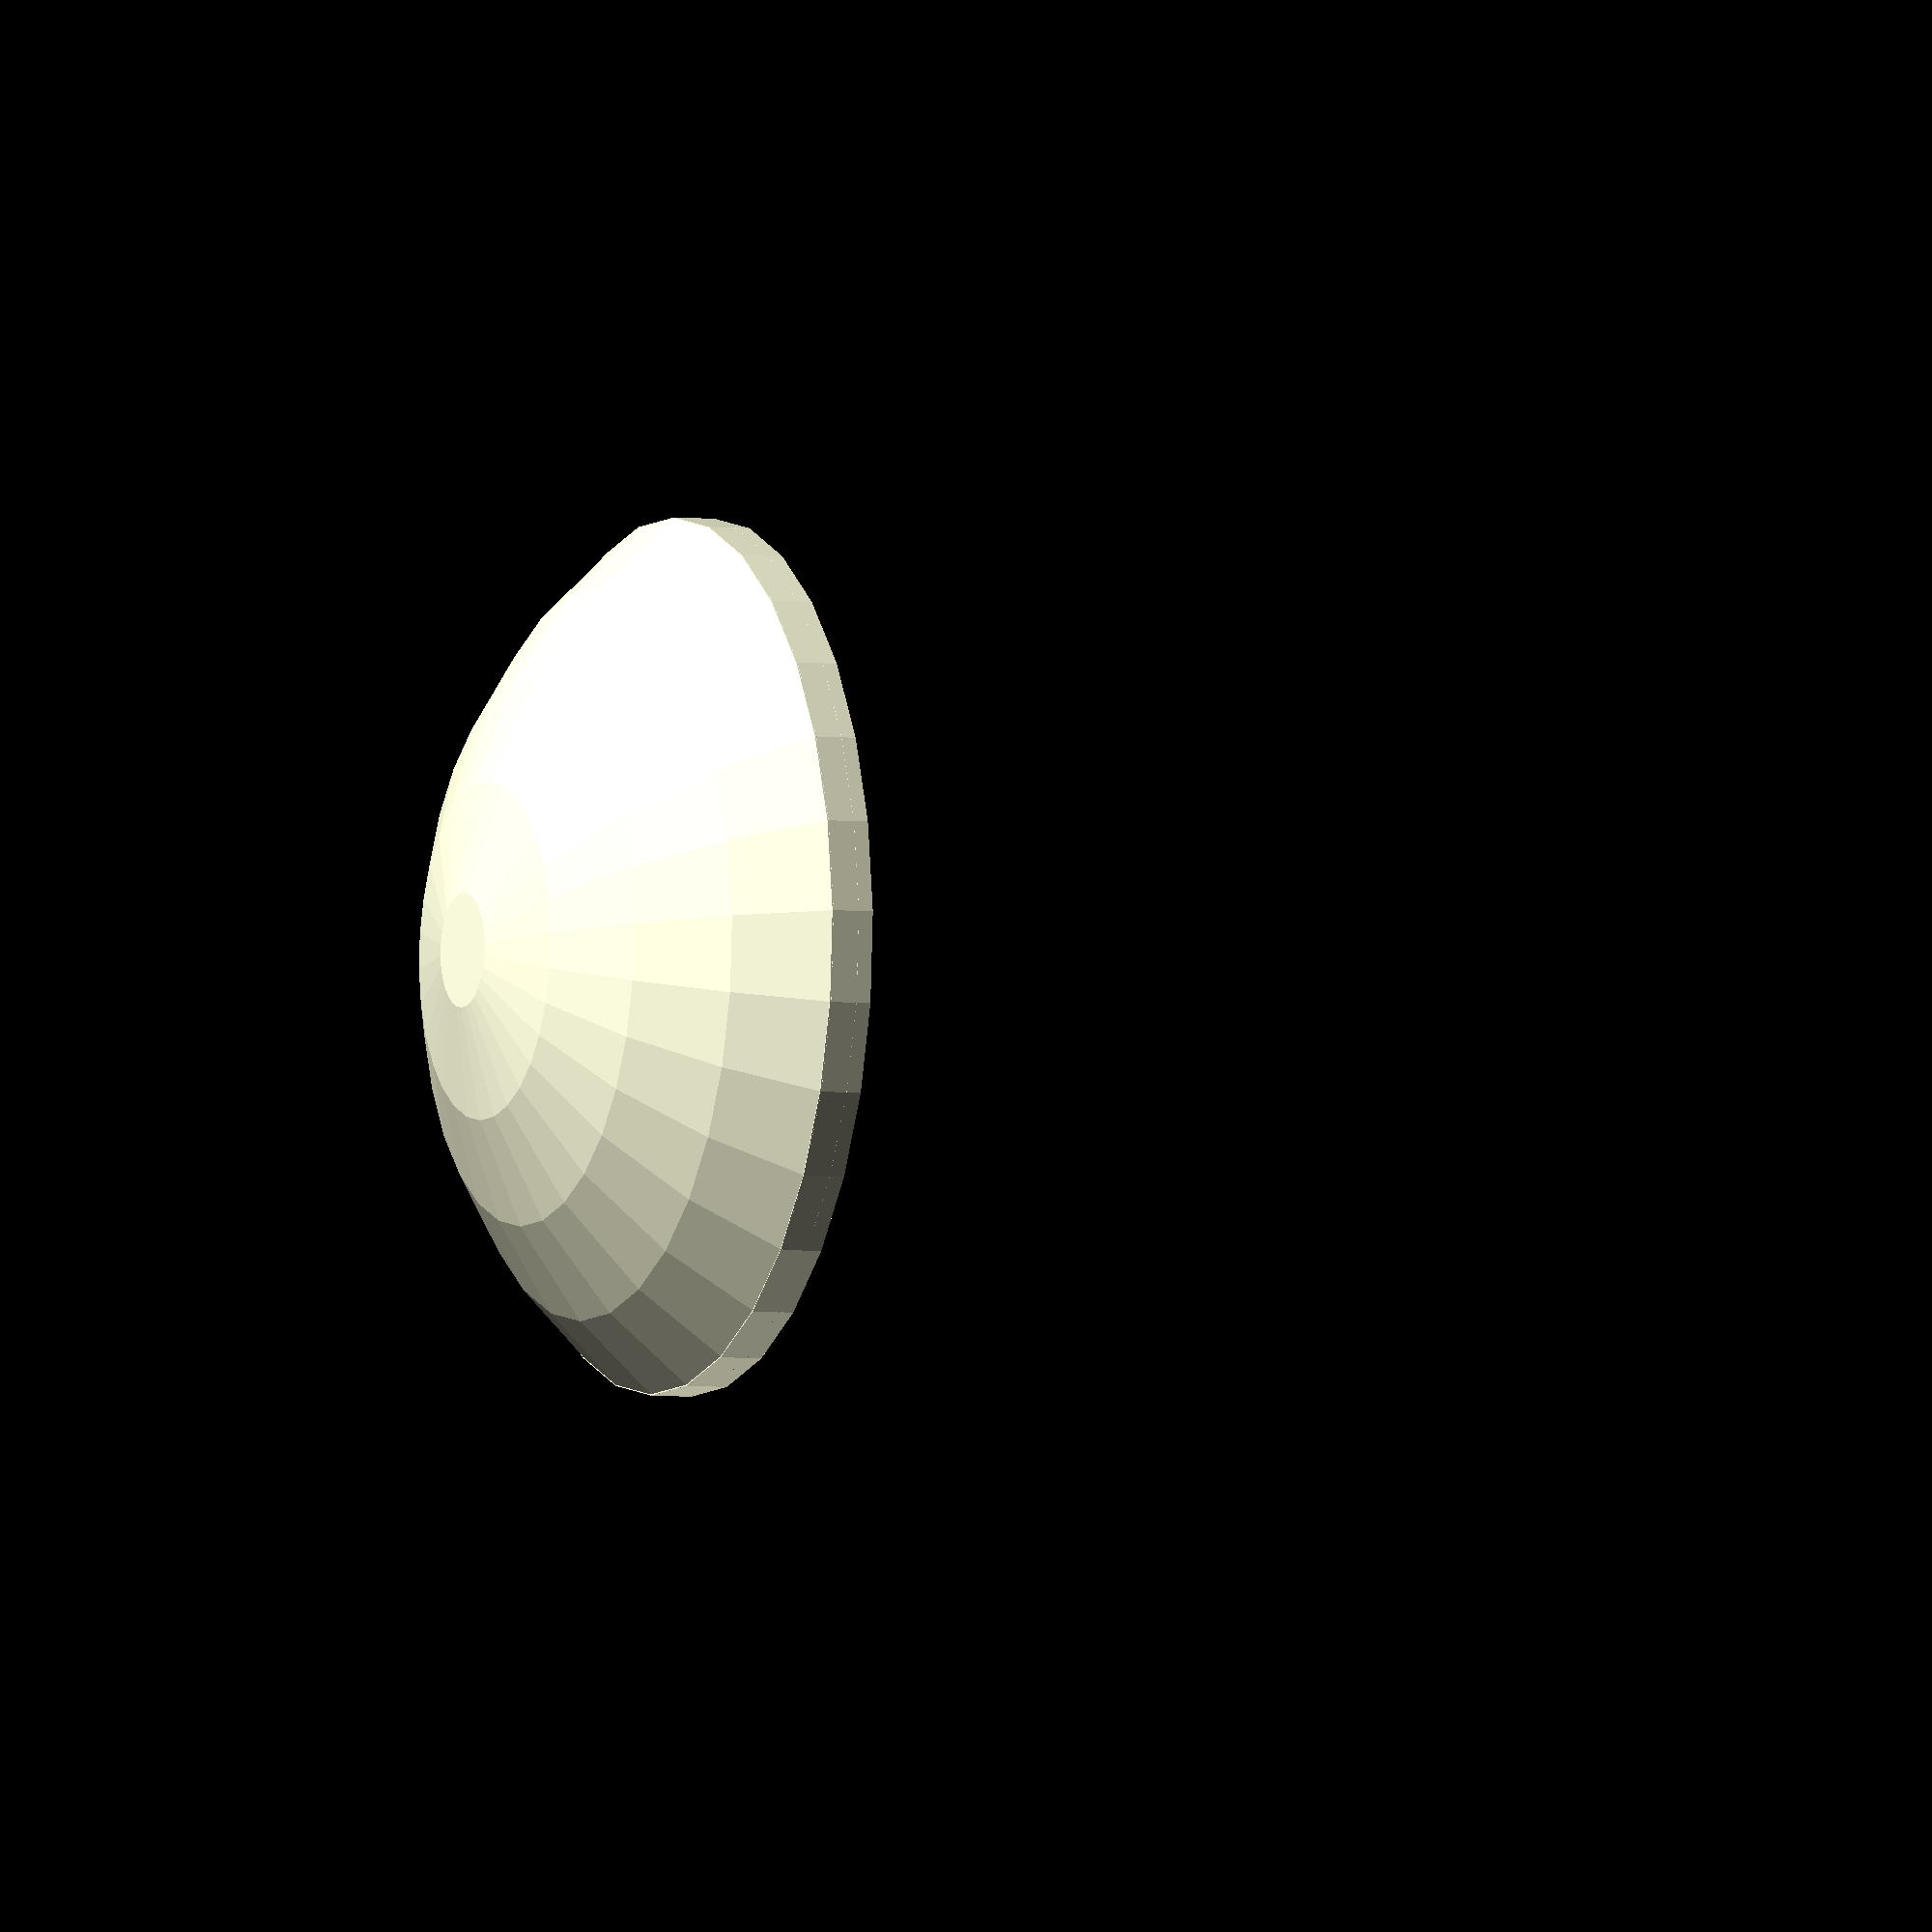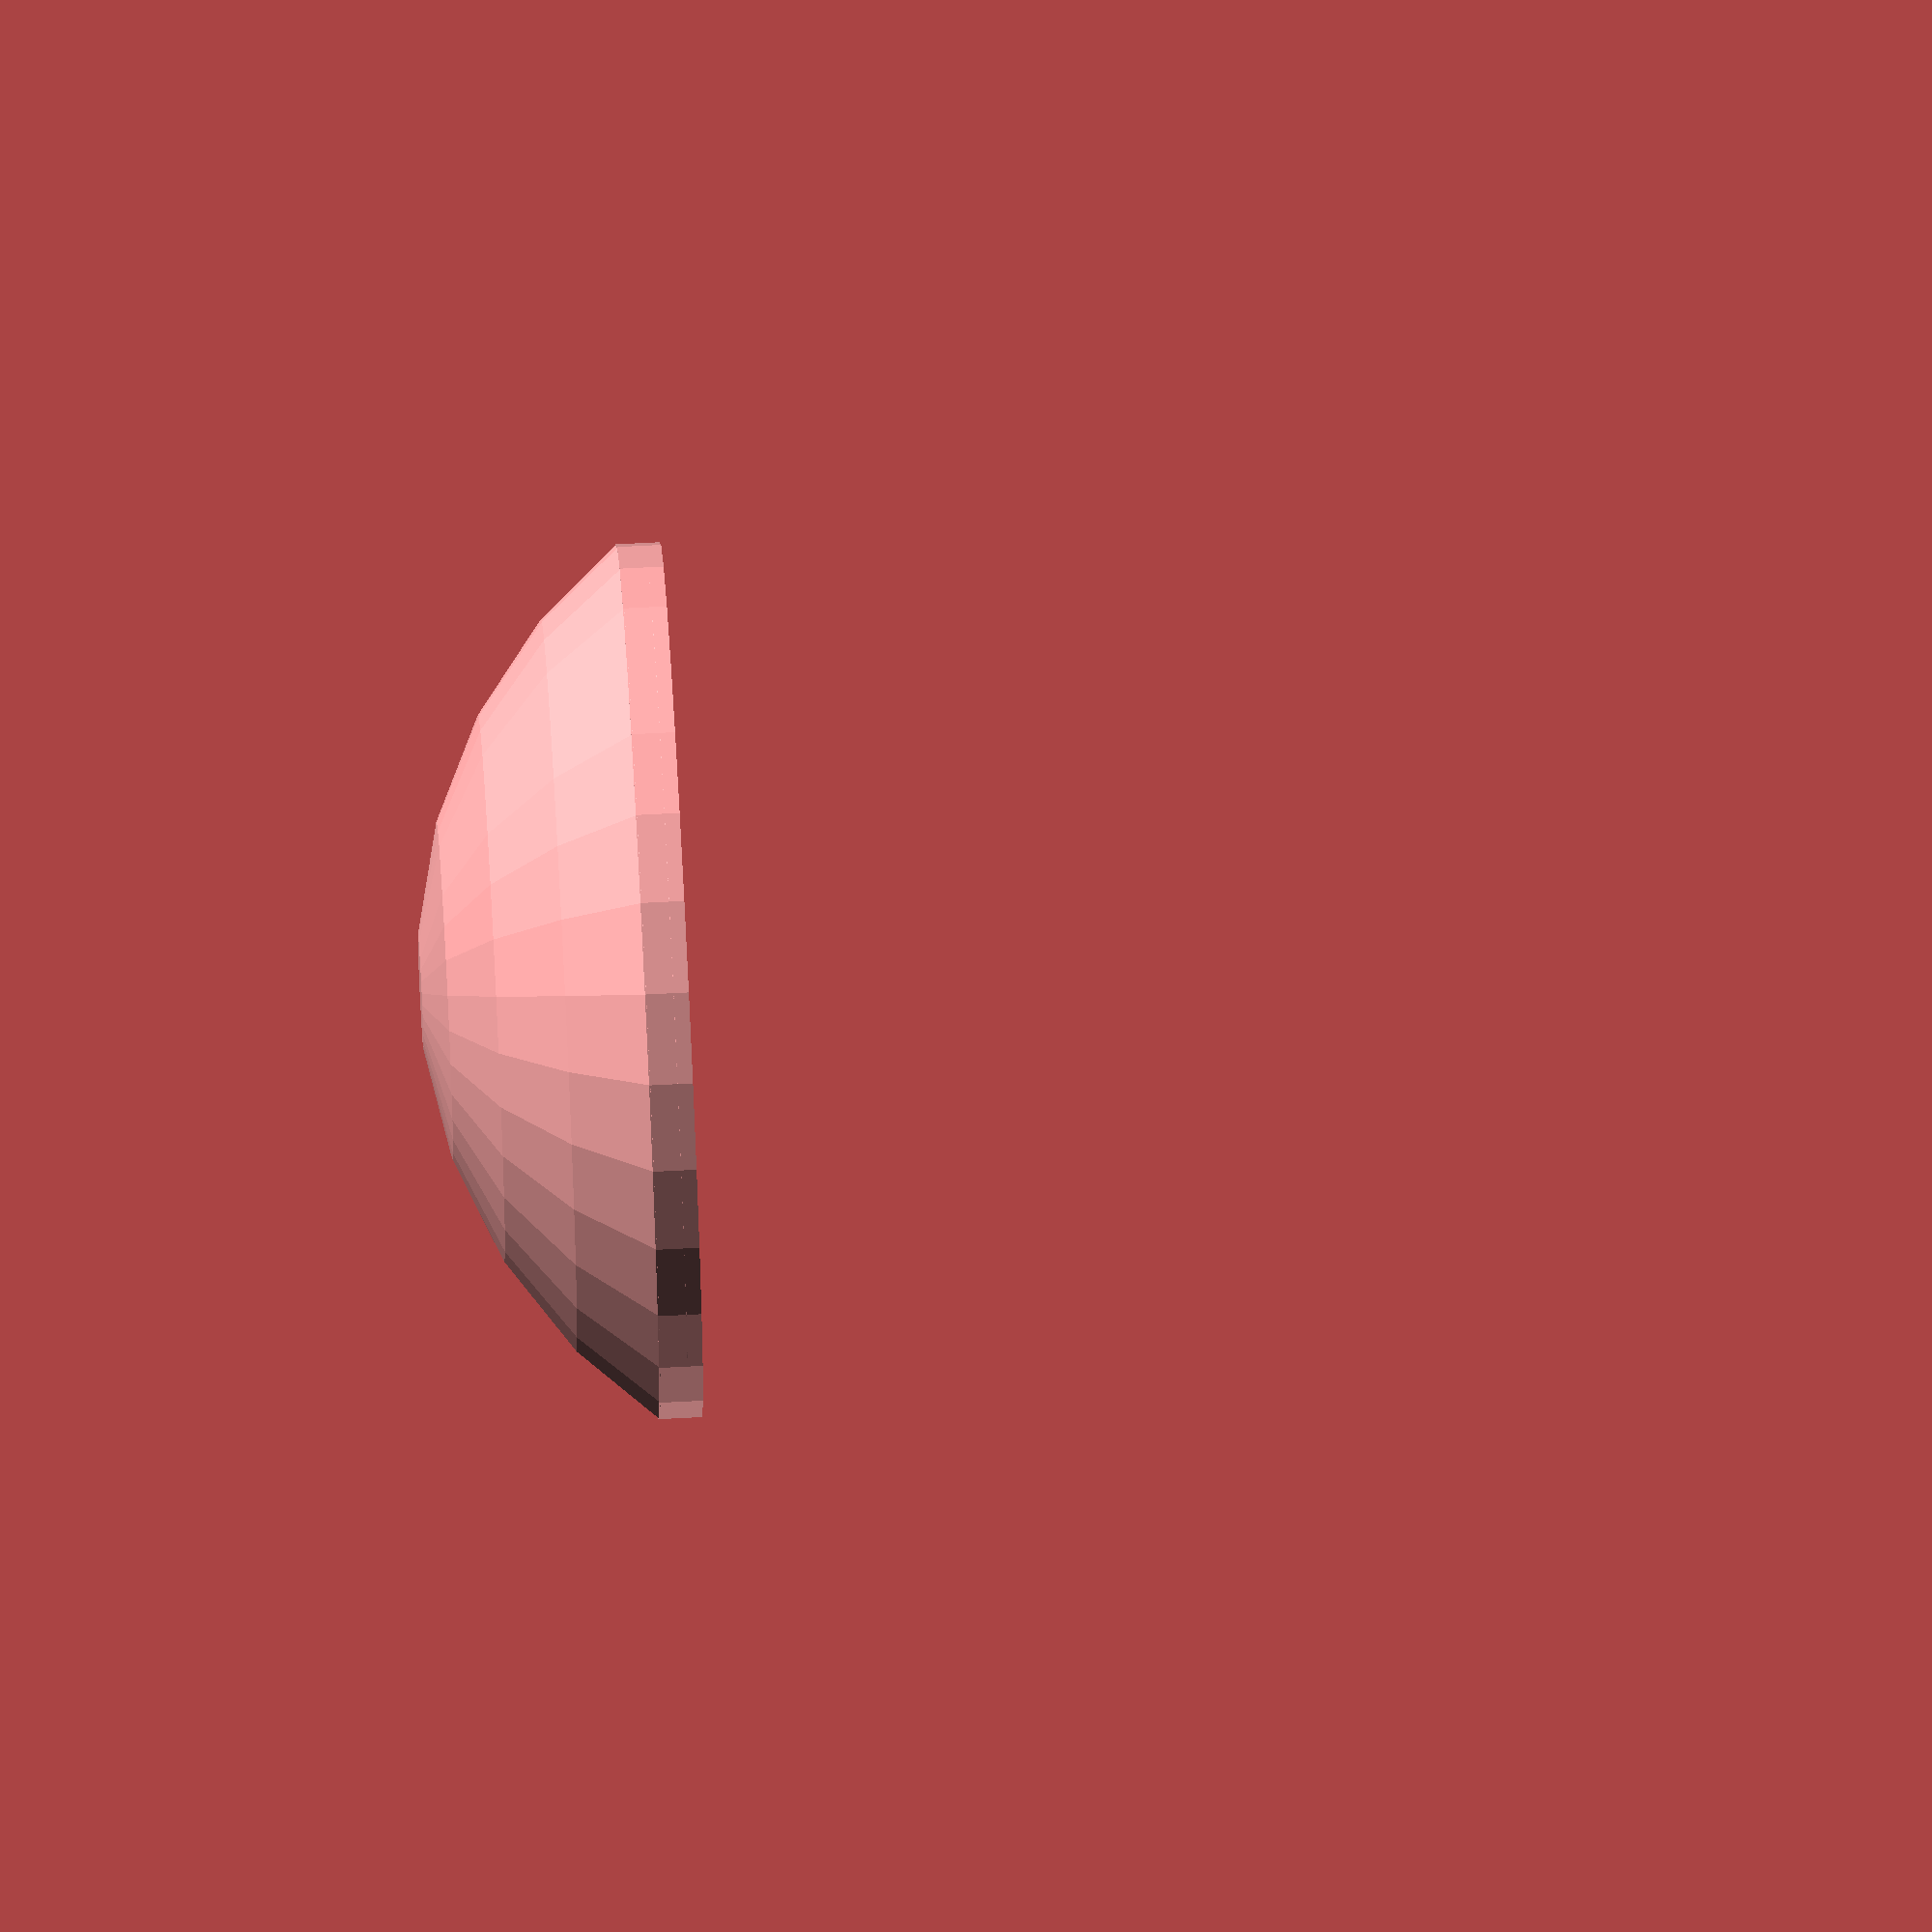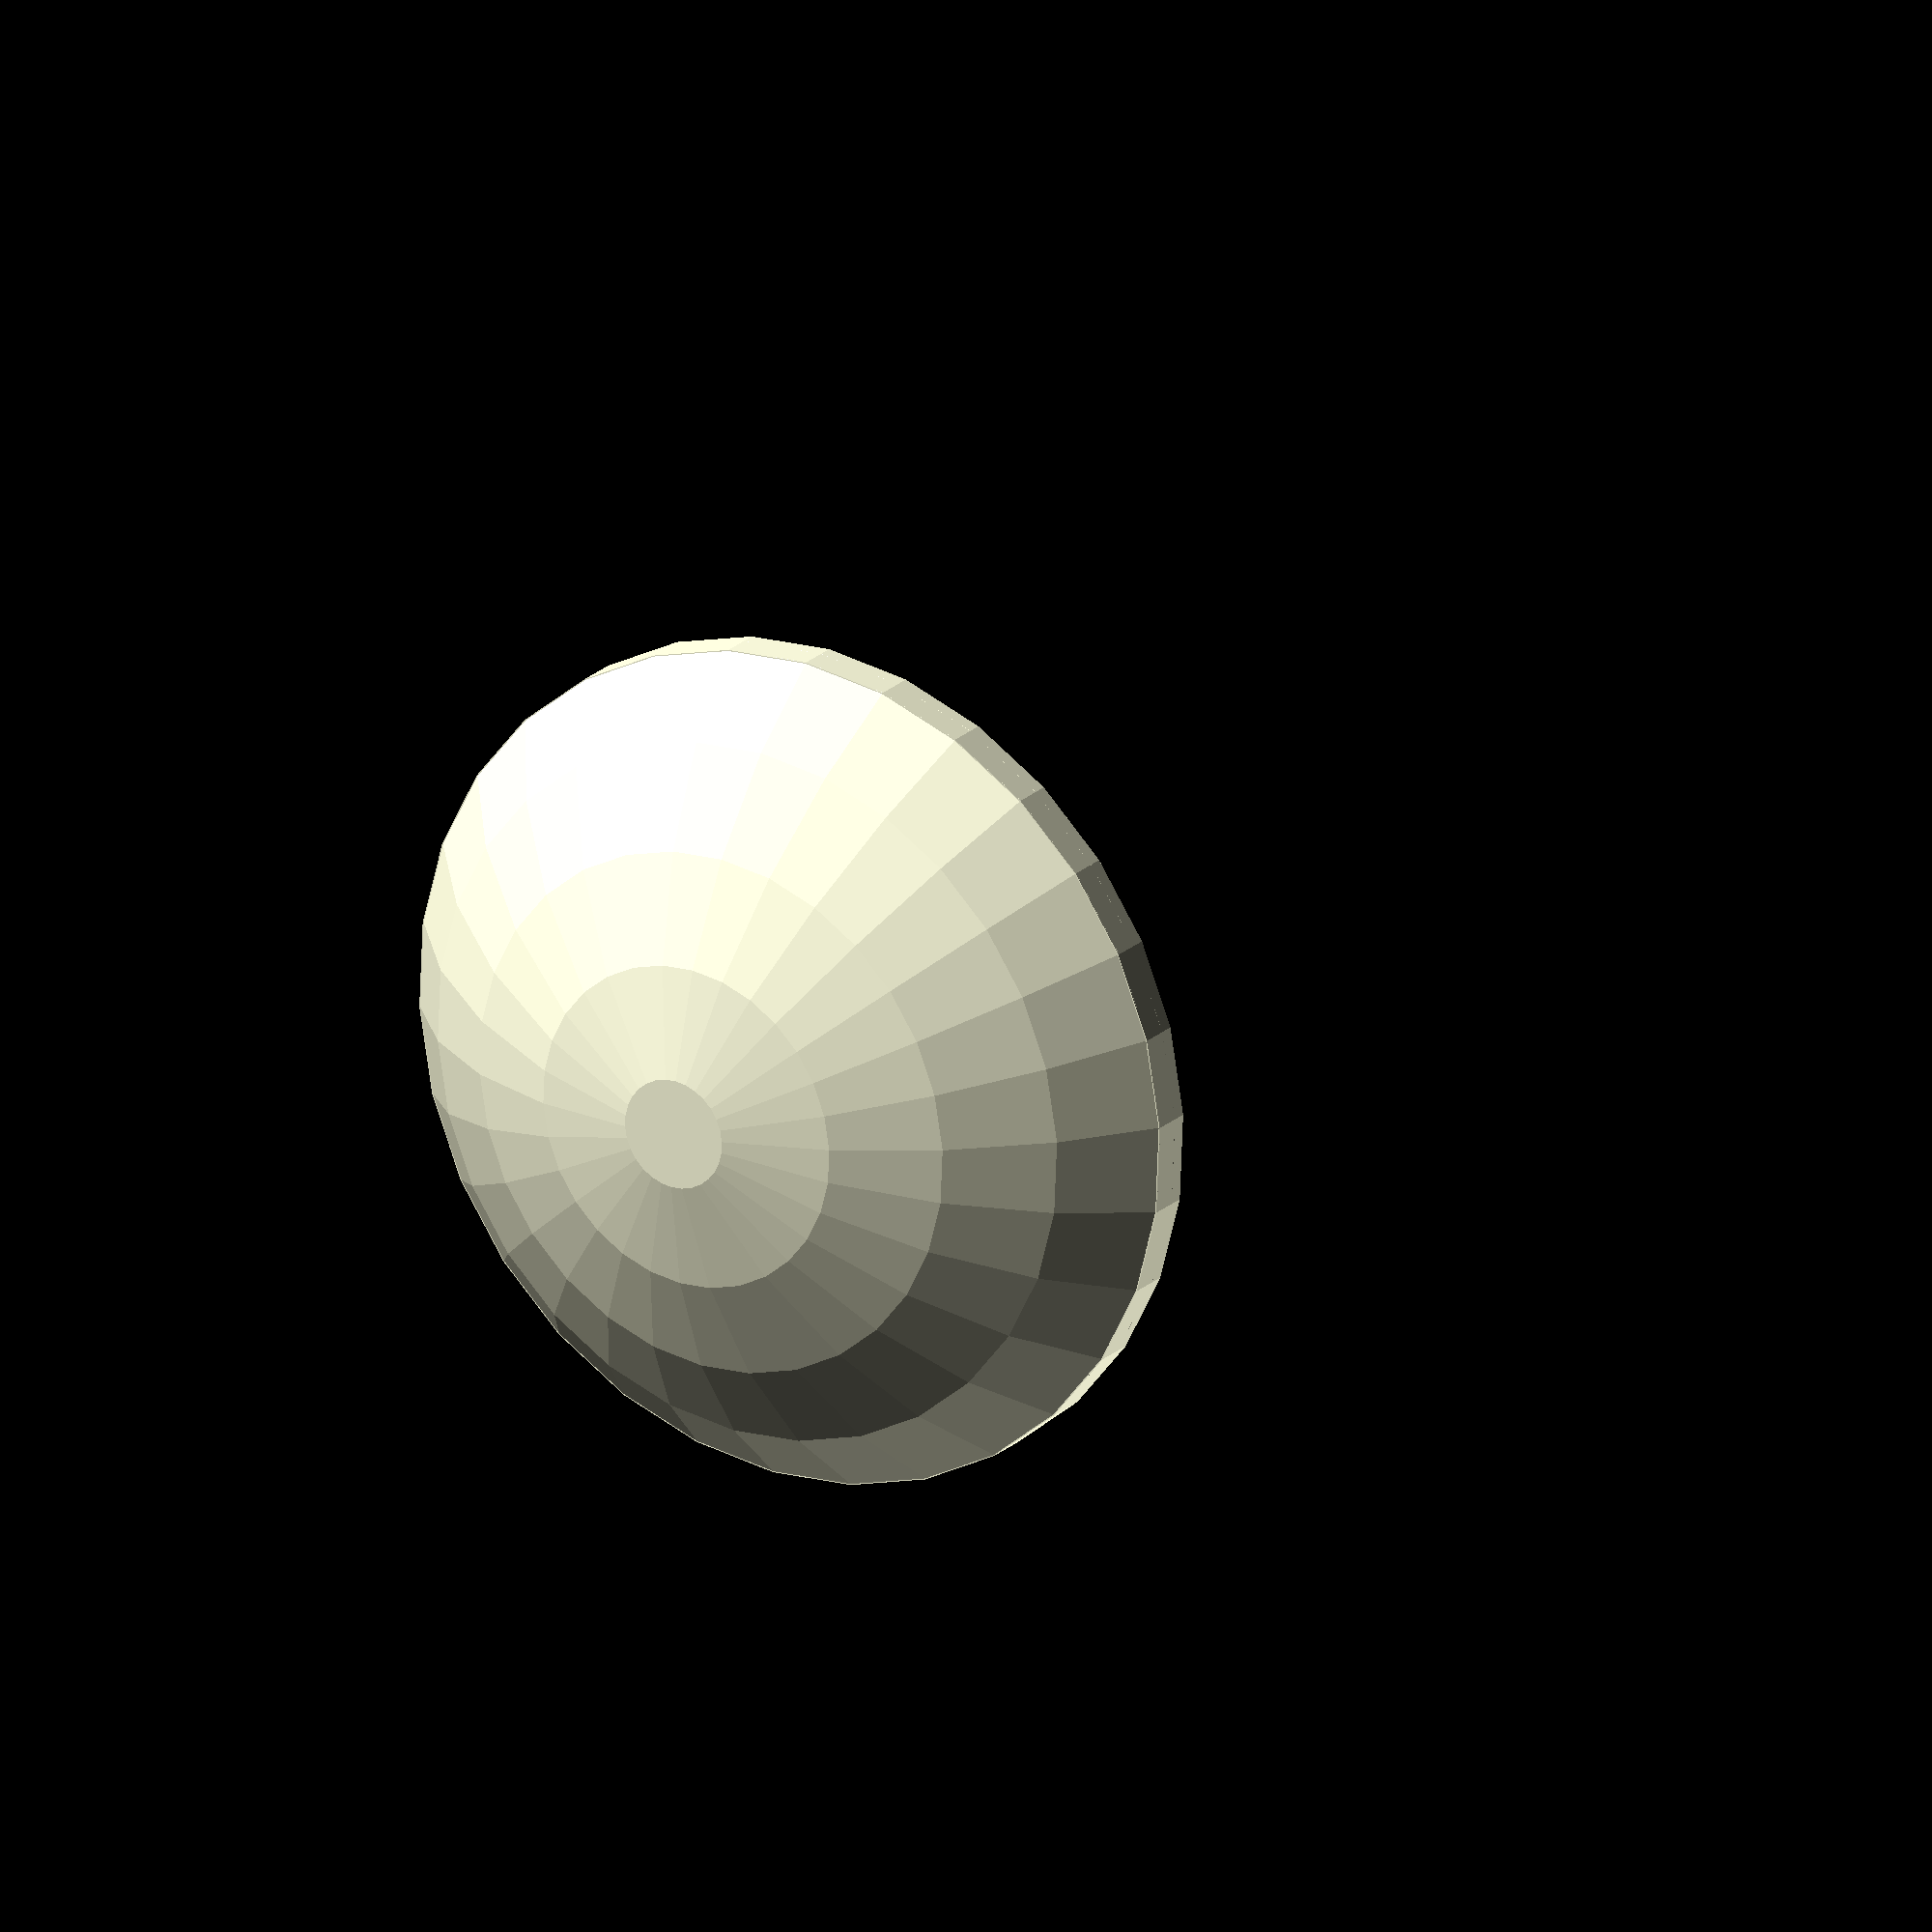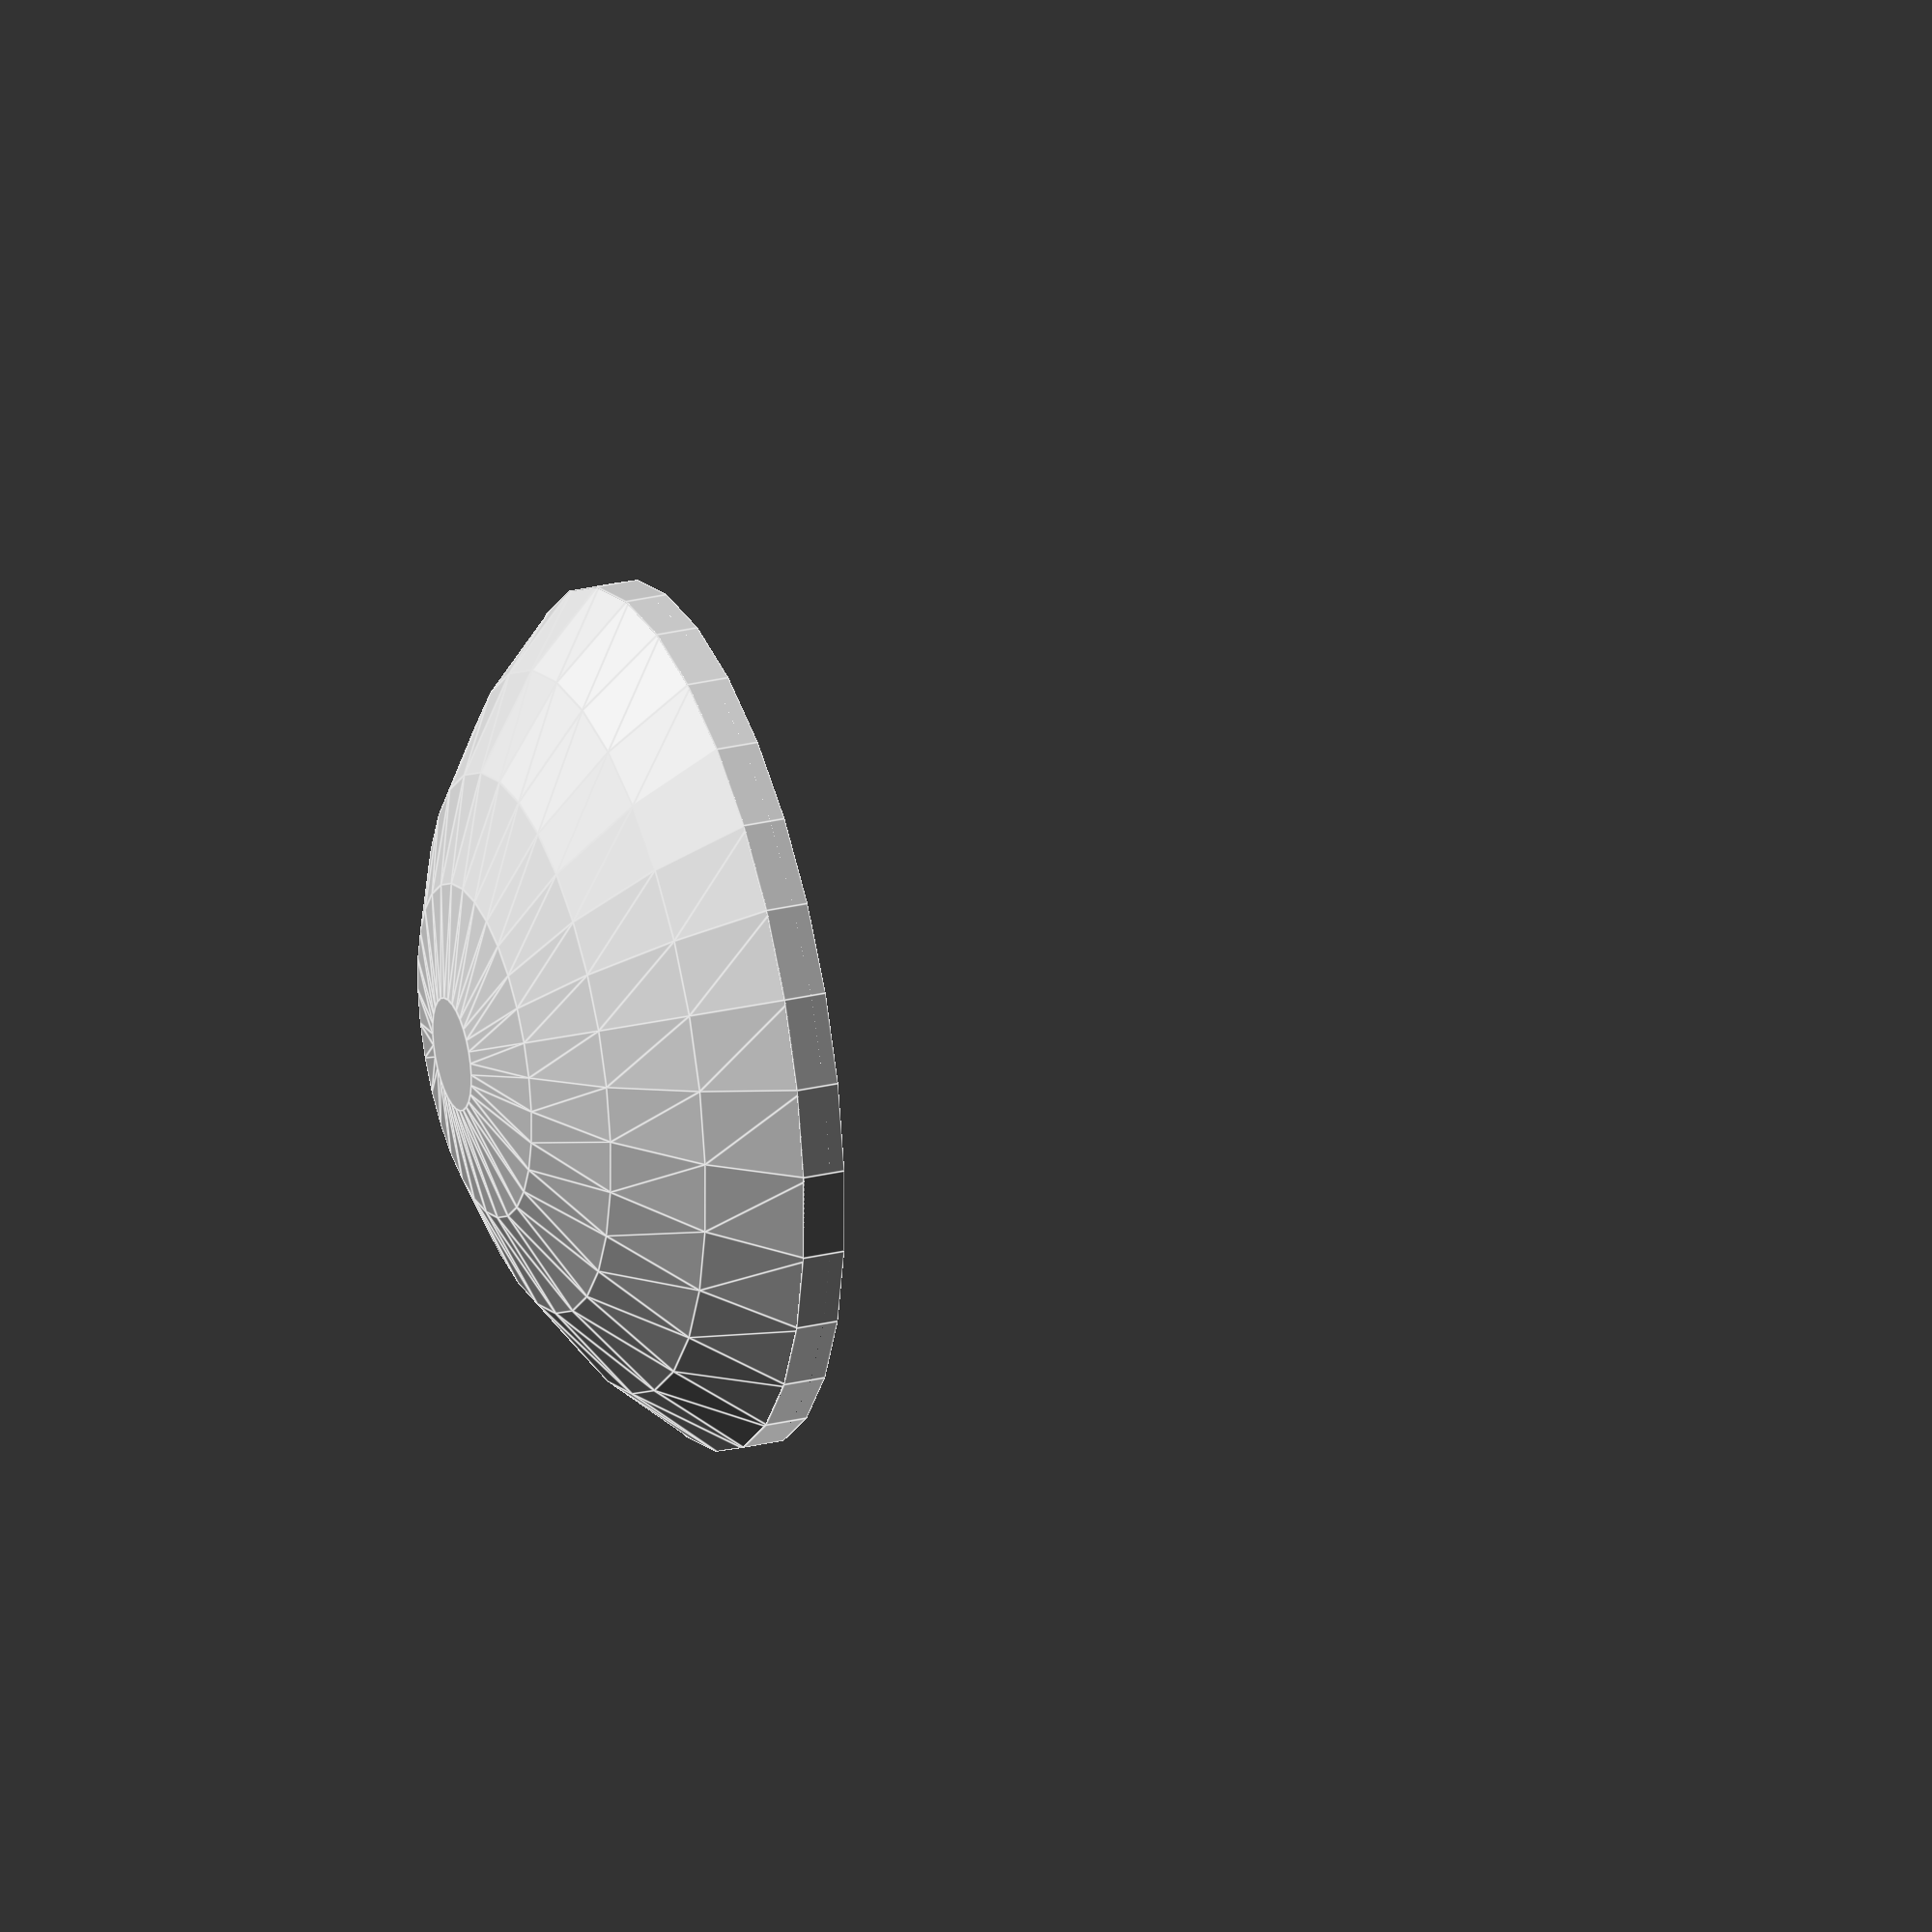
<openscad>
module make_dome(base=1000, factor=0.4) {
    radius = sqrt(pow(base,2)/(2*(1-factor)-pow(1-factor,2)));
    translate([0,0,-radius*factor])
    difference() {
        sphere(r=radius);
        translate([0,0,-radius*(1-factor)])
        cube(radius*2, center=true);
    }
}

outside_r = 1000;
factor = 0.6;

color([0.4,0.4,0.4], 1);
cylinder(h=100, r=outside_r);
translate([0,0,100]) make_dome(outside_r*0.96, factor);
color([0.7,0.7,1], 0.6);
translate([0,0,100]) make_dome(outside_r, factor);
</openscad>
<views>
elev=184.3 azim=33.9 roll=112.8 proj=o view=wireframe
elev=289.3 azim=267.0 roll=87.1 proj=o view=solid
elev=338.6 azim=8.5 roll=32.4 proj=o view=solid
elev=331.3 azim=66.2 roll=70.3 proj=o view=edges
</views>
